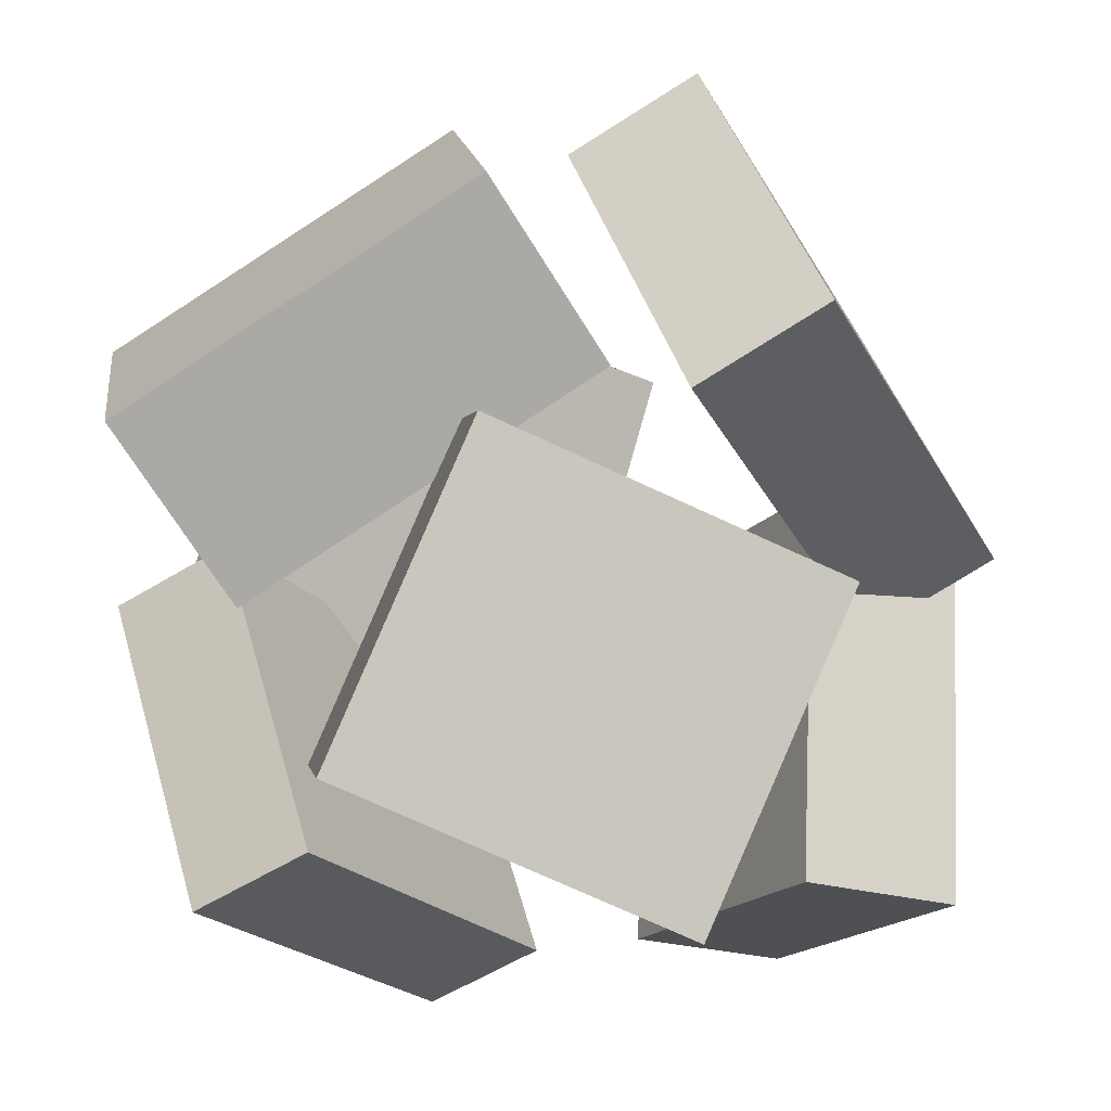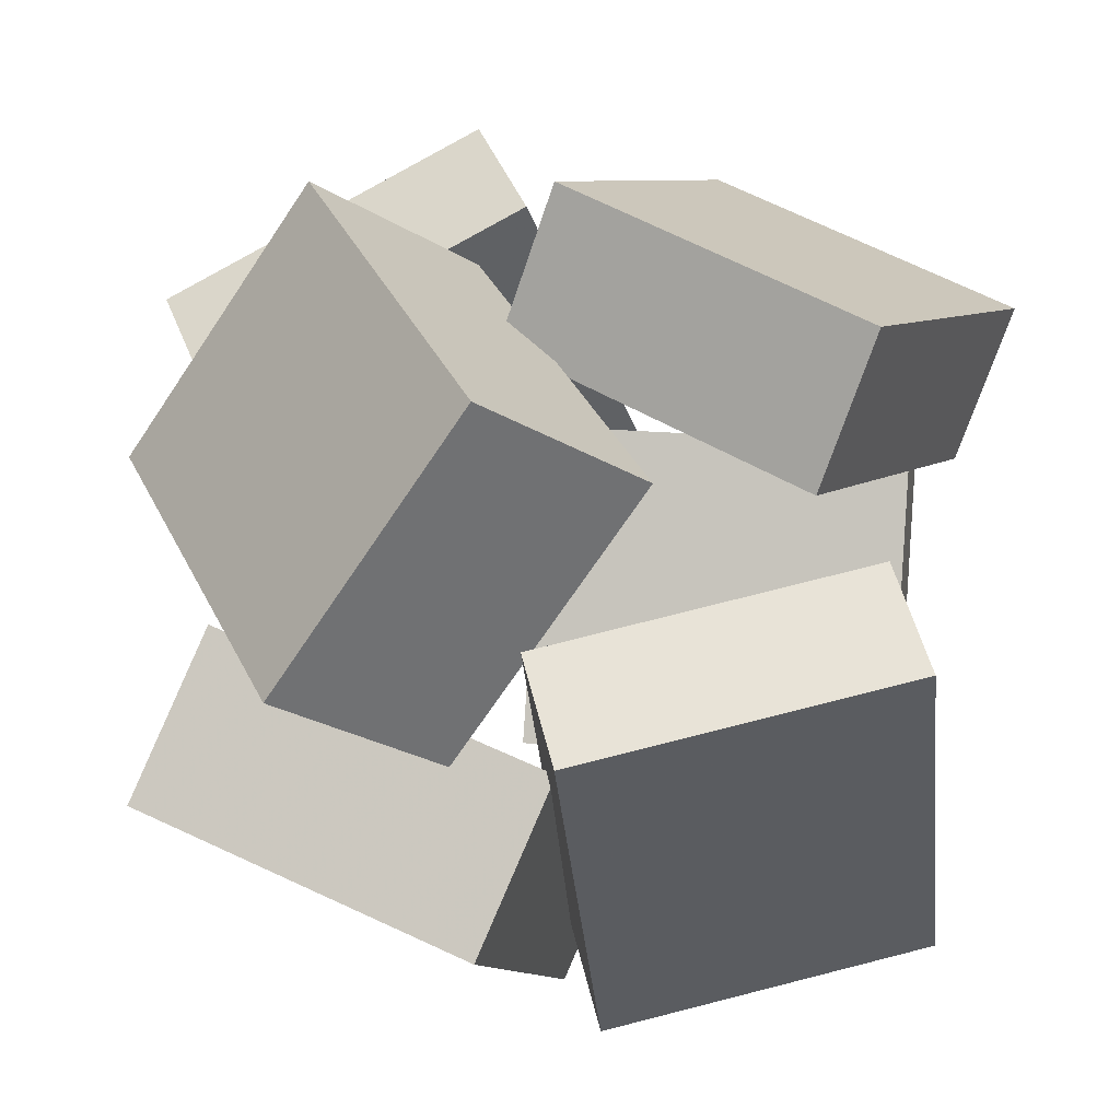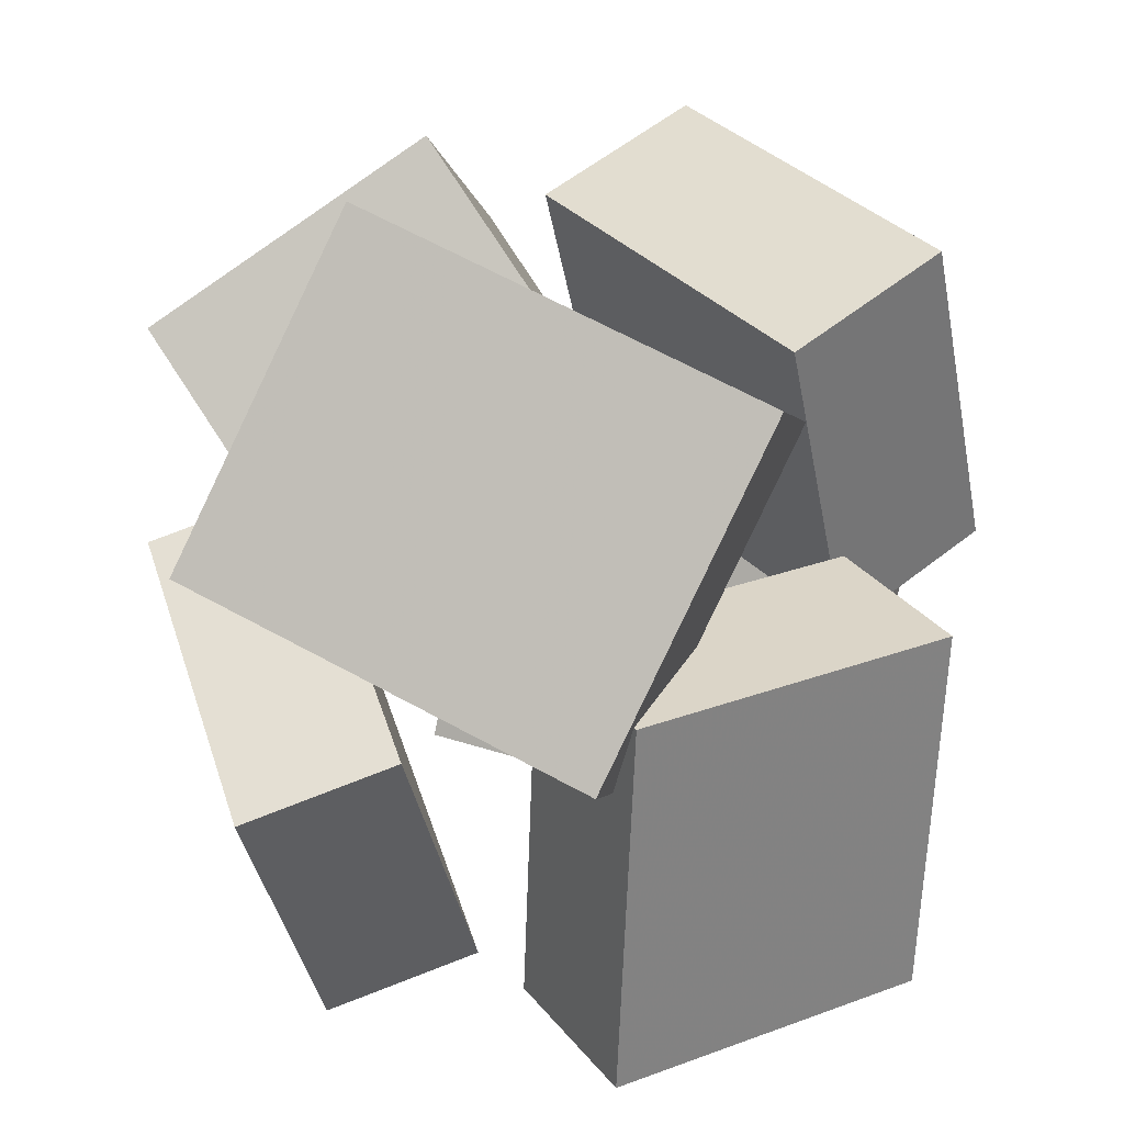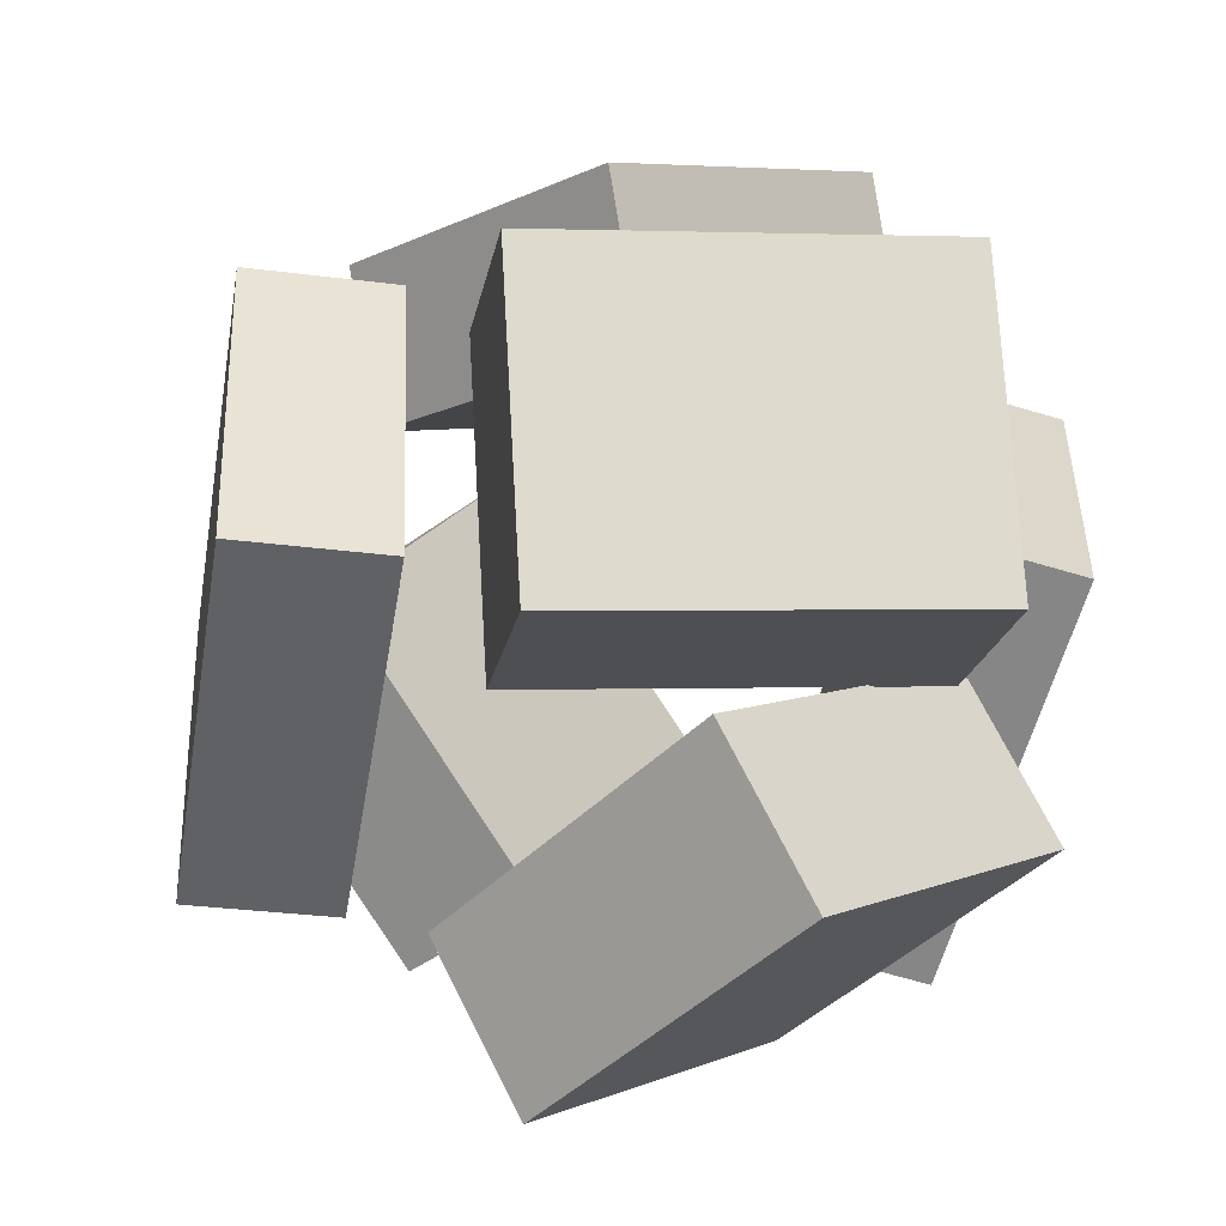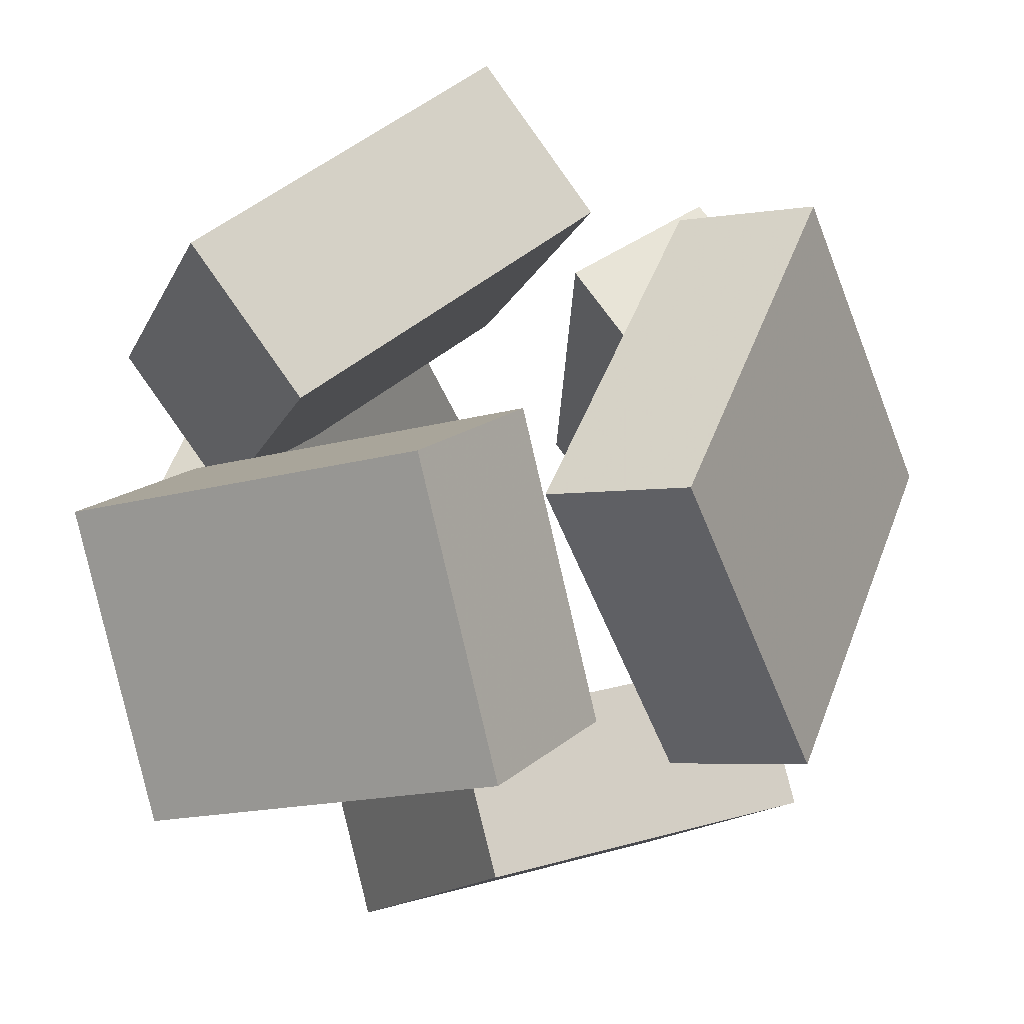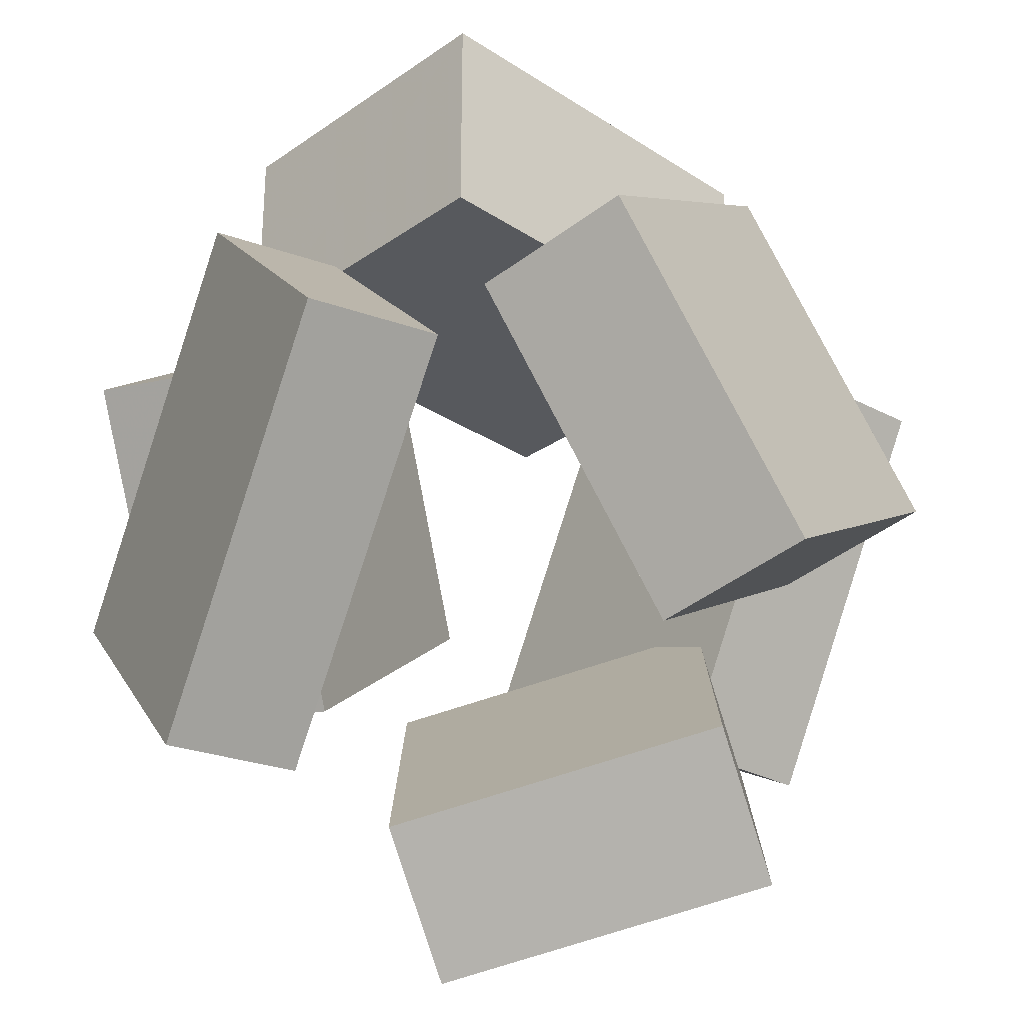
<metadata>
{"format":"obj","ext":"obj","renderer":"f3d","projection":"perspective","resolution":1024,"background":"white","views":[{"elev":-17.1,"azim":9.6,"up":"+Y"},{"elev":33.1,"azim":-82.6,"up":"+Z"},{"elev":26.9,"azim":94.8,"up":"+Y"},{"elev":18.2,"azim":-158.9,"up":"+Z"},{"elev":64.4,"azim":2.6,"up":"+Y"},{"elev":-76.5,"azim":-36.7,"up":"+Y"}]}
</metadata>
<code>
v -0.5603 0.1218 -0.01227
v -0.4175 -0.1631 0.4229
v -0.714 0.3607 0.1946
v -0.5711 0.07582 0.6298
v 0.0231 0.4671 0.02224
v 0.166 0.1822 0.4574
v -0.1306 0.706 0.2291
v 0.01231 0.4211 0.6643
f 1.0 7.0 5.0
f 1.0 3.0 7.0
f 1.0 4.0 3.0
f 1.0 2.0 4.0
f 3.0 8.0 7.0
f 3.0 4.0 8.0
f 5.0 7.0 8.0
f 5.0 8.0 6.0
f 1.0 5.0 6.0
f 1.0 6.0 2.0
f 2.0 6.0 8.0
f 2.0 8.0 4.0
v 0.2851 -0.6893 0.3738
v 0.5315 -0.1778 0.4579
v -0.2388 -0.4751 0.606
v 0.007564 0.03639 0.69
v 0.2074 -0.6113 0.1265
v 0.4538 -0.09978 0.2105
v -0.3165 -0.397 0.3586
v -0.07011 0.1145 0.4427
f 9.0 15.0 13.0
f 9.0 11.0 15.0
f 9.0 12.0 11.0
f 9.0 10.0 12.0
f 11.0 16.0 15.0
f 11.0 12.0 16.0
f 13.0 15.0 16.0
f 13.0 16.0 14.0
f 9.0 13.0 14.0
f 9.0 14.0 10.0
f 10.0 14.0 16.0
f 10.0 16.0 12.0
v 0.4959 0.5276 -0.3514
v 0.2769 0.4146 -0.3846
v 0.2867 0.744 0.2918
v 0.0676 0.631 0.2585
v 0.7219 0.0174 -0.1062
v 0.5028 -0.09561 -0.1394
v 0.5126 0.2338 0.537
v 0.2935 0.1208 0.5037
f 17.0 23.0 21.0
f 17.0 19.0 23.0
f 17.0 20.0 19.0
f 17.0 18.0 20.0
f 19.0 24.0 23.0
f 19.0 20.0 24.0
f 21.0 23.0 24.0
f 21.0 24.0 22.0
f 17.0 21.0 22.0
f 17.0 22.0 18.0
f 18.0 22.0 24.0
f 18.0 24.0 20.0
v -0.2543 -0.01373 -0.6857
v -0.7133 0.06432 -0.263
v -0.06626 0.5614 -0.5877
v -0.5252 0.6394 -0.1651
v -0.06532 -0.1136 -0.4621
v -0.5243 -0.03554 -0.0394
v 0.1227 0.4615 -0.3641
v -0.3363 0.5396 0.05856
f 25.0 31.0 29.0
f 25.0 27.0 31.0
f 25.0 28.0 27.0
f 25.0 26.0 28.0
f 27.0 32.0 31.0
f 27.0 28.0 32.0
f 29.0 31.0 32.0
f 29.0 32.0 30.0
f 25.0 29.0 30.0
f 25.0 30.0 26.0
f 26.0 30.0 32.0
f 26.0 32.0 28.0
v 0.3039 -0.5582 -0.5936
v 0.07617 -0.5435 -0.4298
v 0.328 0.09139 -0.6187
v 0.1002 0.1062 -0.455
v 0.6346 -0.5527 -0.1341
v 0.4069 -0.5379 0.02968
v 0.6586 0.09698 -0.1592
v 0.4309 0.1117 0.004509
f 33.0 39.0 37.0
f 33.0 35.0 39.0
f 33.0 36.0 35.0
f 33.0 34.0 36.0
f 35.0 40.0 39.0
f 35.0 36.0 40.0
f 37.0 39.0 40.0
f 37.0 40.0 38.0
f 33.0 37.0 38.0
f 33.0 38.0 34.0
f 34.0 38.0 40.0
f 34.0 40.0 36.0
v -0.3027 -0.6333 -0.4992
v -0.5362 -0.5884 0.2046
v -0.4779 -0.1022 -0.5913
v -0.7114 -0.05732 0.1125
v -0.1037 -0.5571 -0.4381
v -0.3372 -0.5122 0.2657
v -0.2789 -0.026 -0.5301
v -0.5123 0.01893 0.1737
f 41.0 47.0 45.0
f 41.0 43.0 47.0
f 41.0 44.0 43.0
f 41.0 42.0 44.0
f 43.0 48.0 47.0
f 43.0 44.0 48.0
f 45.0 47.0 48.0
f 45.0 48.0 46.0
f 41.0 45.0 46.0
f 41.0 46.0 42.0
f 42.0 46.0 48.0
f 42.0 48.0 44.0

</code>
